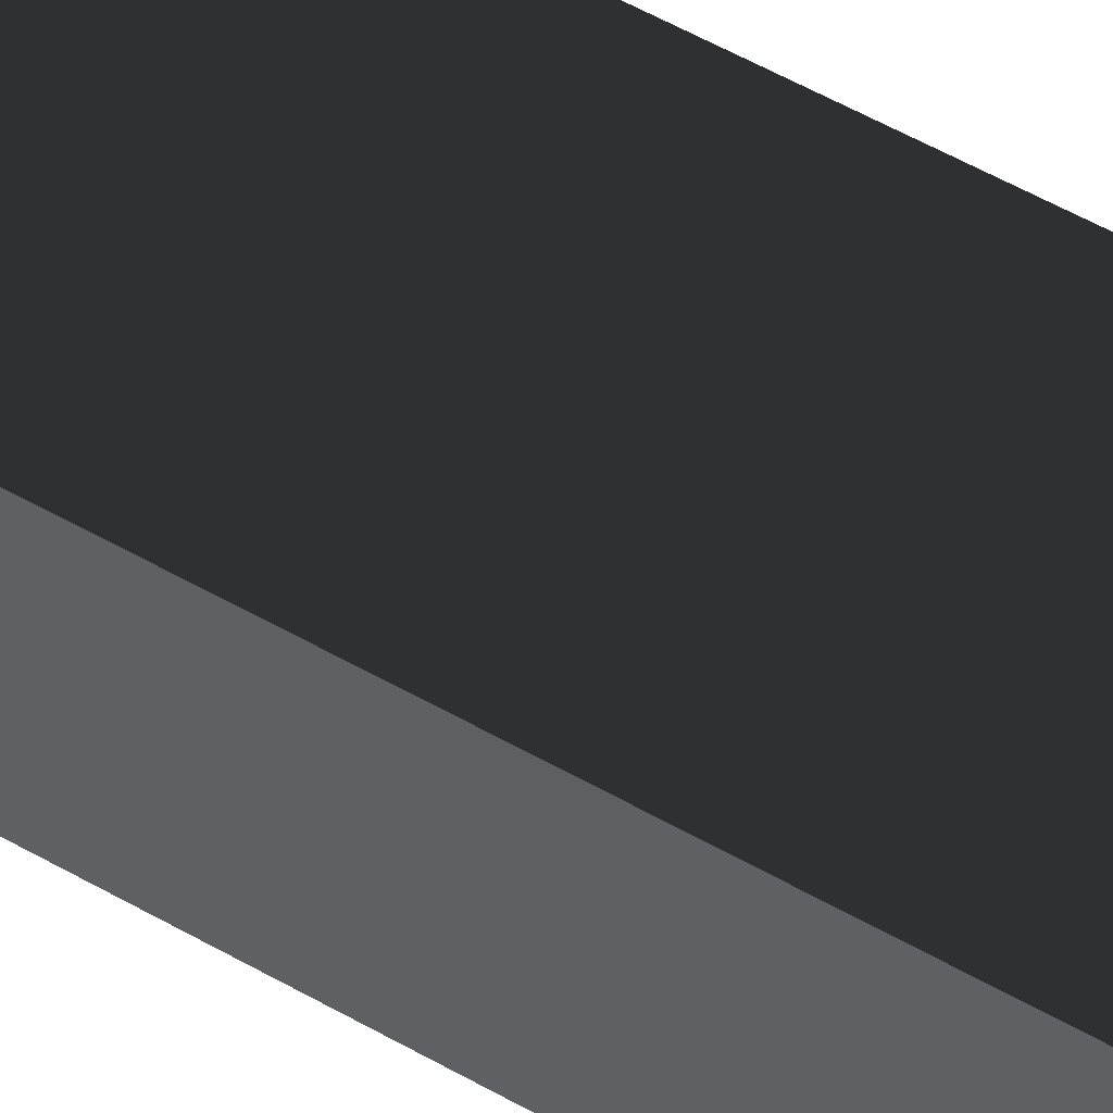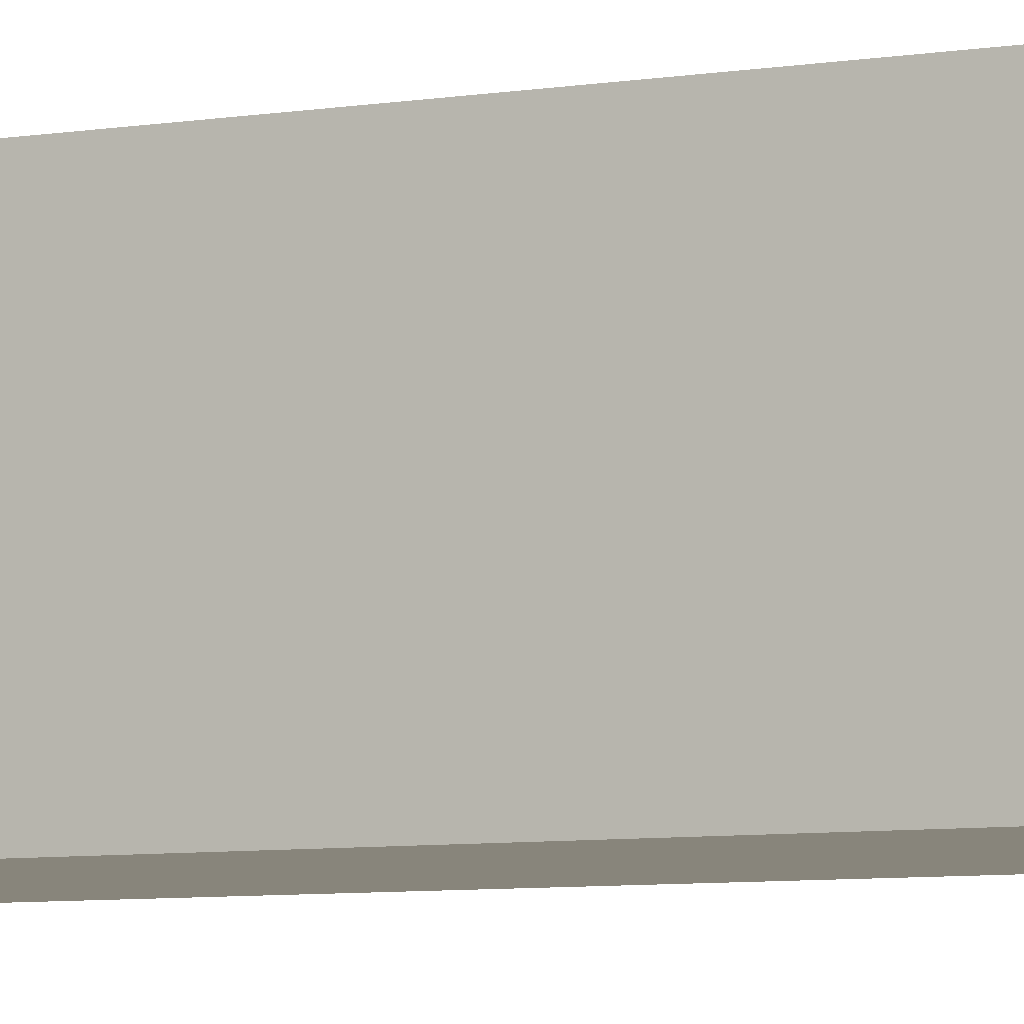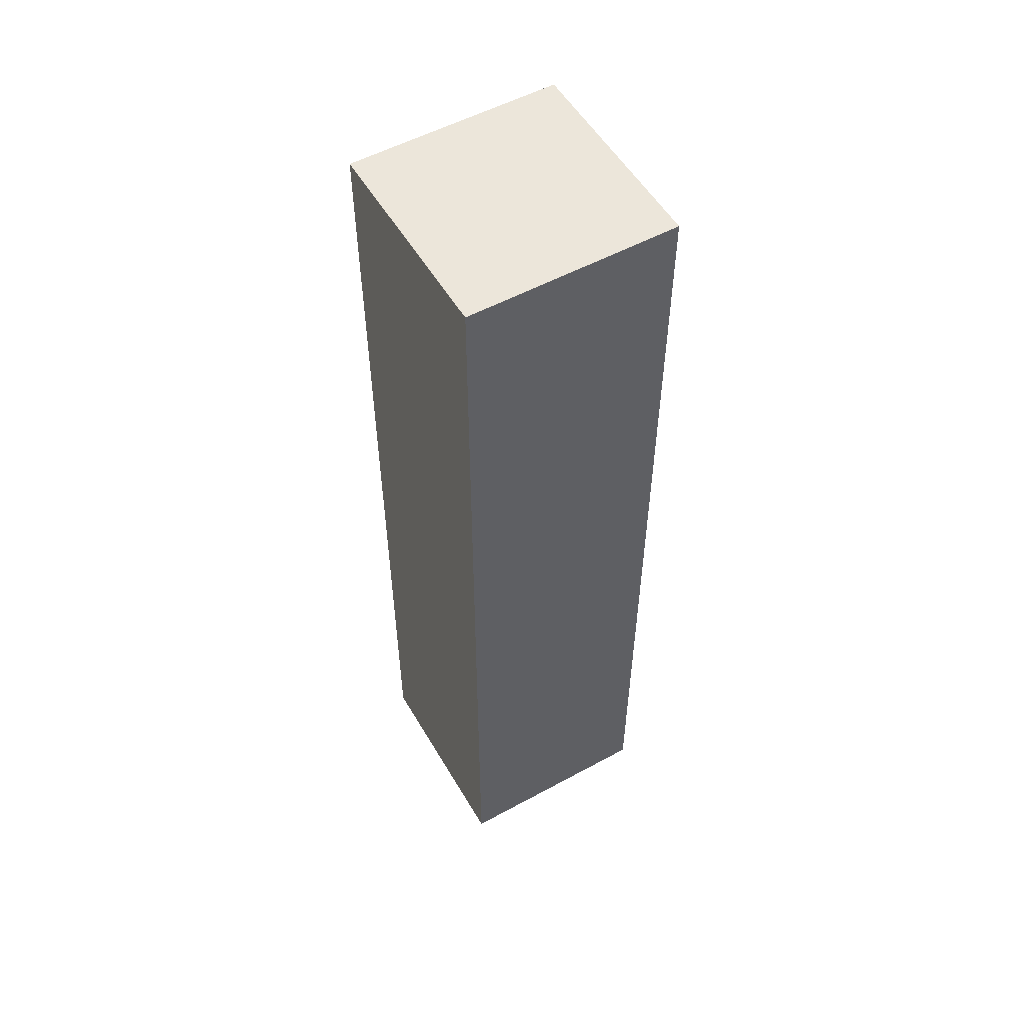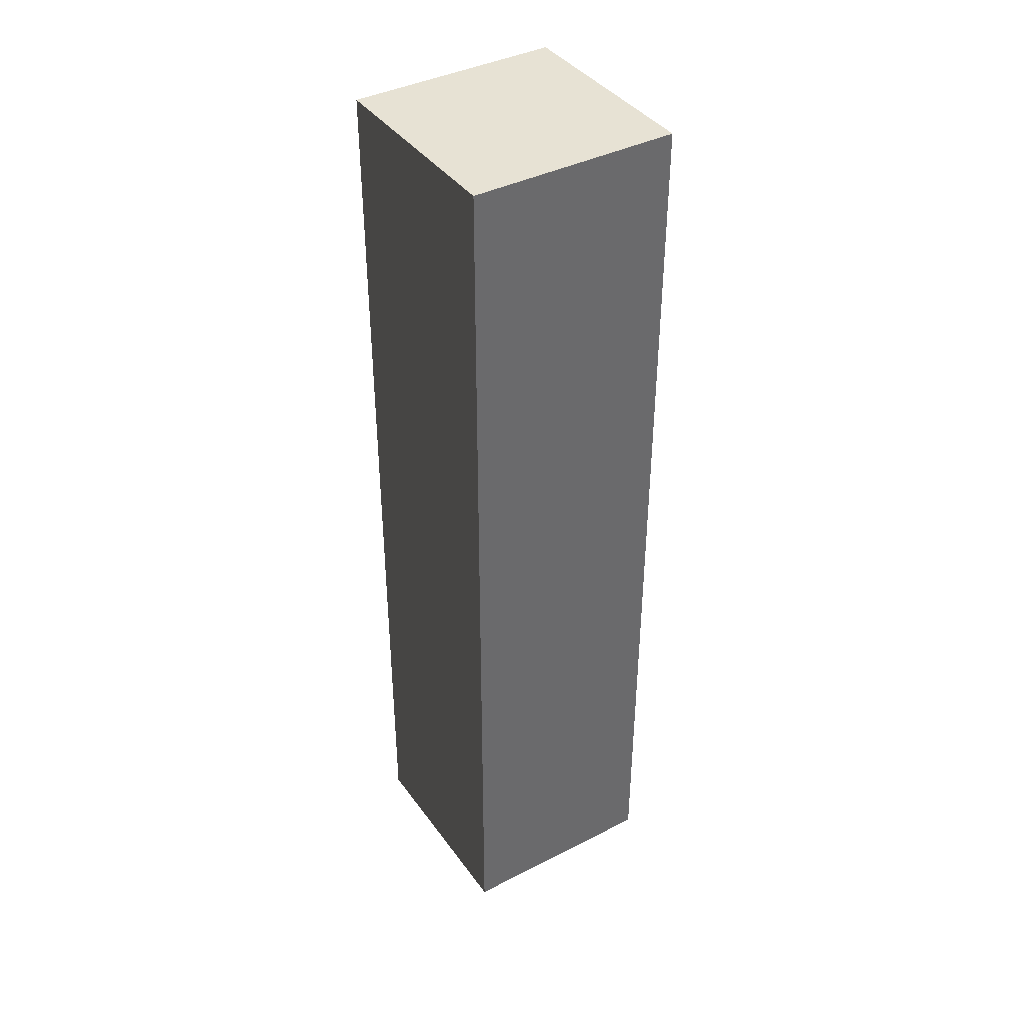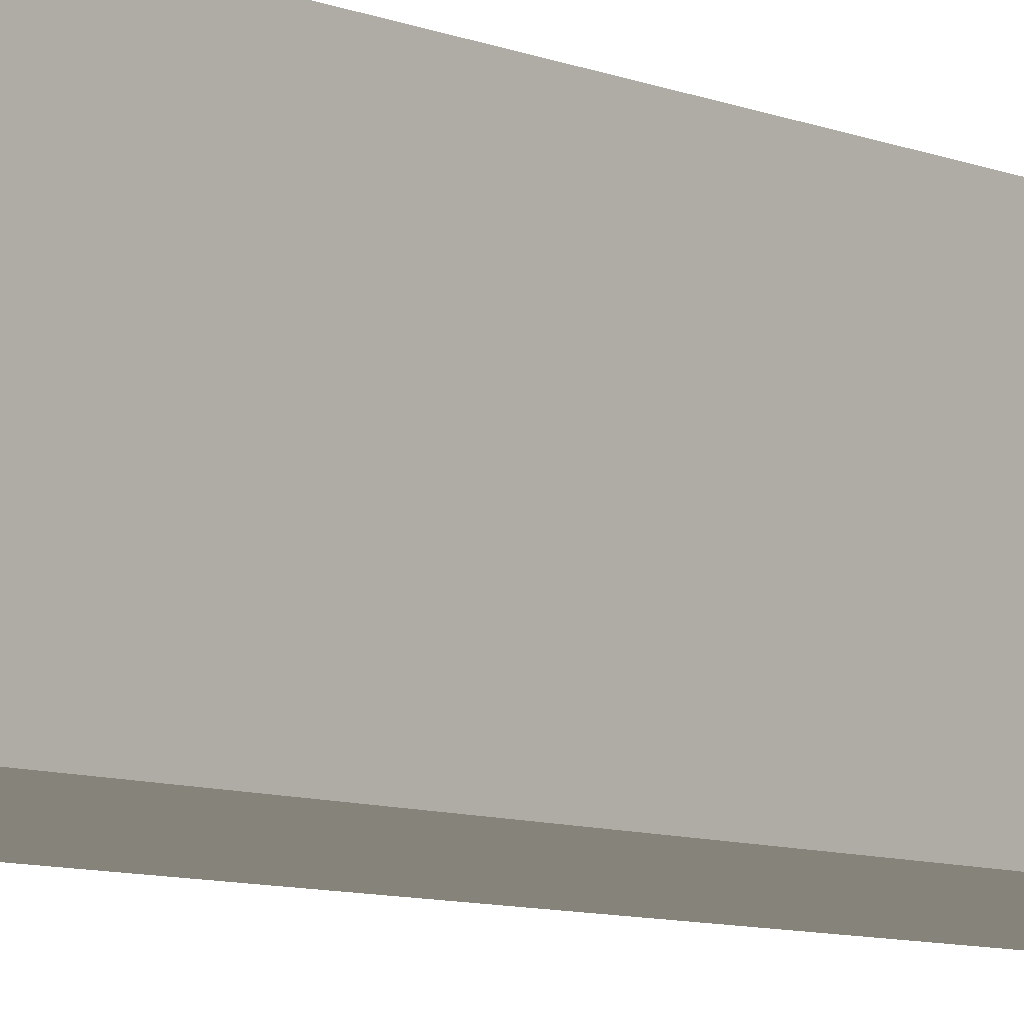
<metadata>
{"format":"obj","ext":"obj","renderer":"f3d","projection":"perspective","resolution":1024,"background":"white","views":[{"elev":60.2,"azim":119.7,"up":"+Z"},{"elev":-6.4,"azim":-62.5,"up":"+Z"},{"elev":54.2,"azim":60.0,"up":"+Y"},{"elev":39.9,"azim":-122.2,"up":"+Y"},{"elev":-7.5,"azim":39.1,"up":"+Z"}]}
</metadata>
<code>
o Component_249__131275__temp_Component_249__131275_.016
v 0.05 -0.225 0.05
v 0.05 0.225 0.05
v 0.05 0.225 -0.05
v 0.05 -0.225 -0.05
v -0.05 0.225 -0.05
v -0.05 -0.225 -0.05
v -0.05 0.225 0.05
v -0.05 -0.225 0.05
f 4 3 2 1
f 4 6 5 3
f 5 6 8 7
f 5 7 2 3
f 8 1 2 7
f 8 6 4 1

</code>
